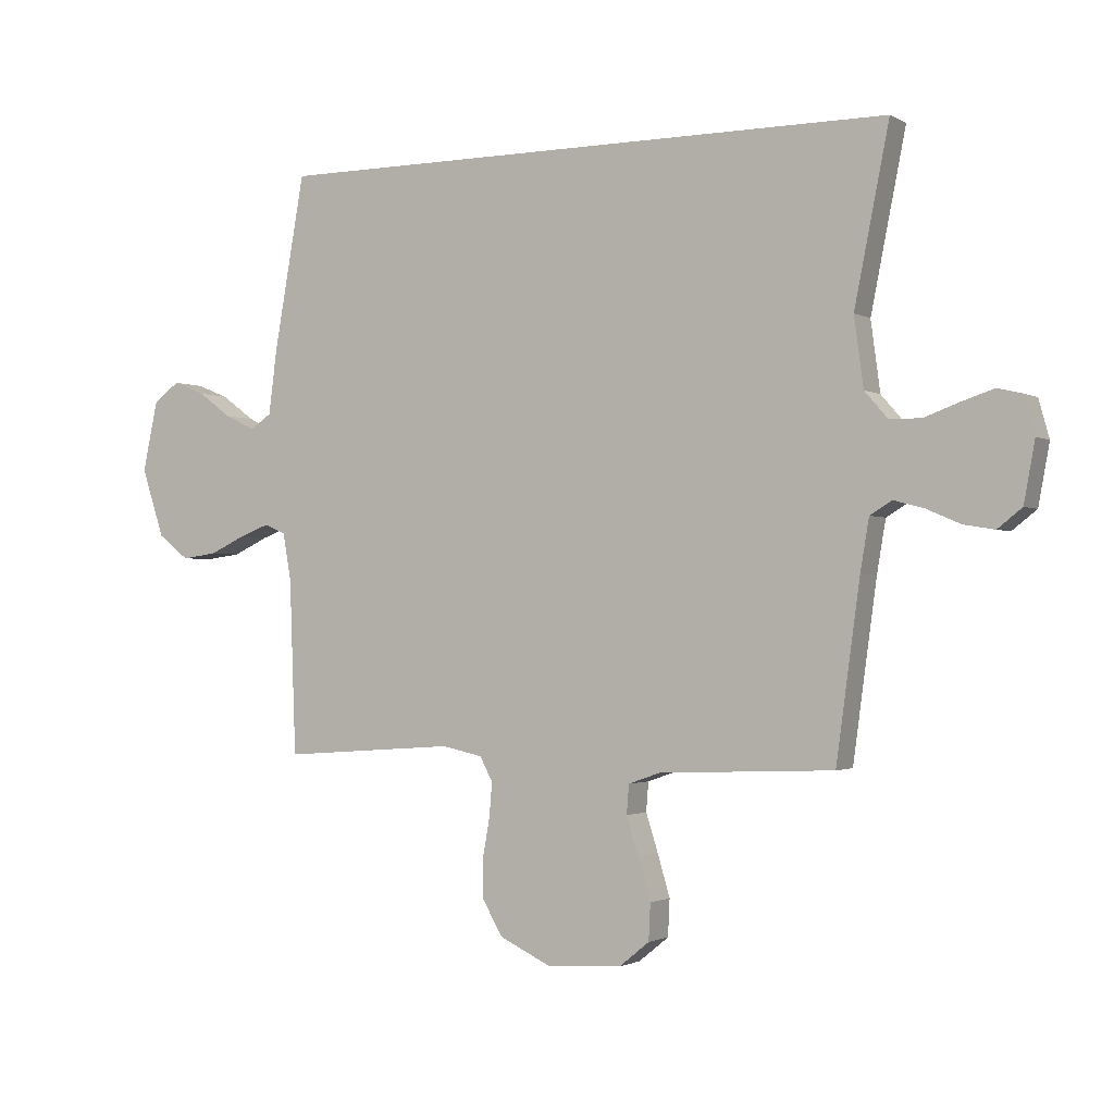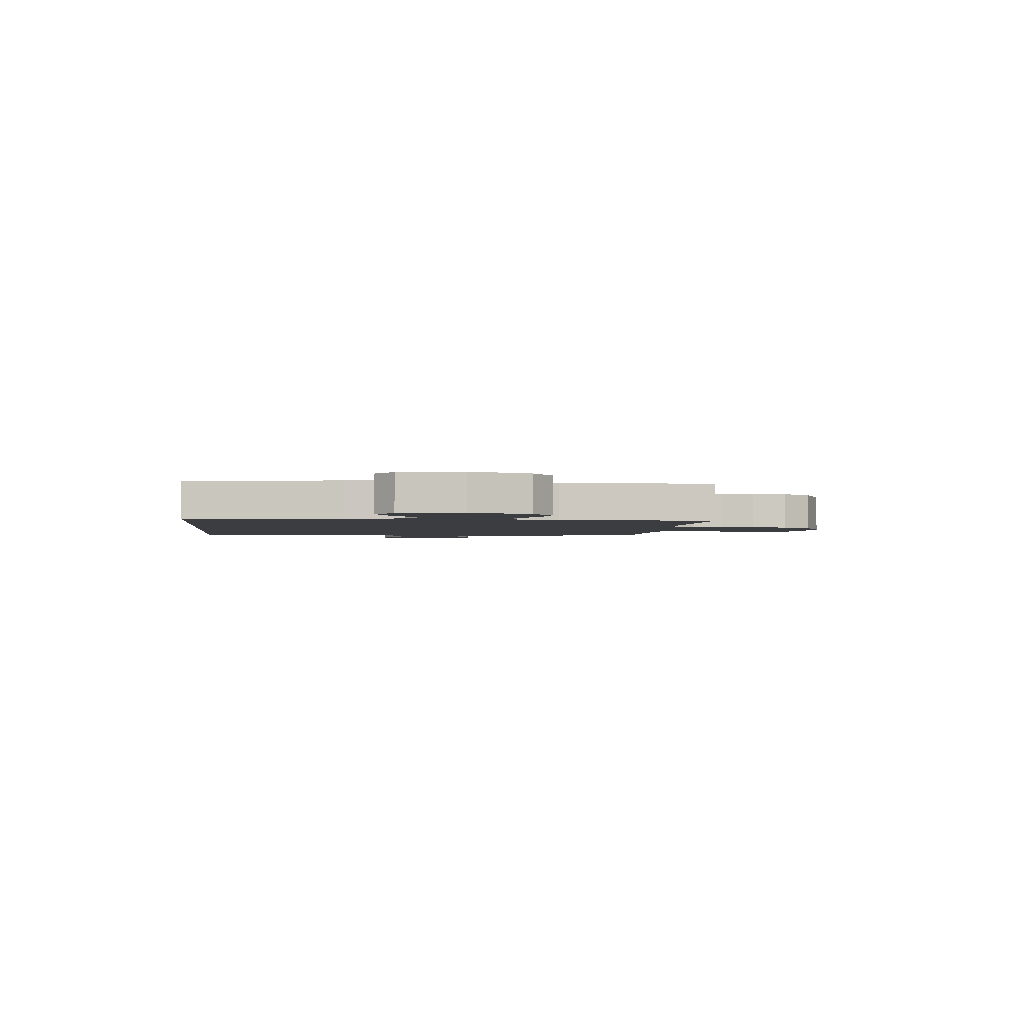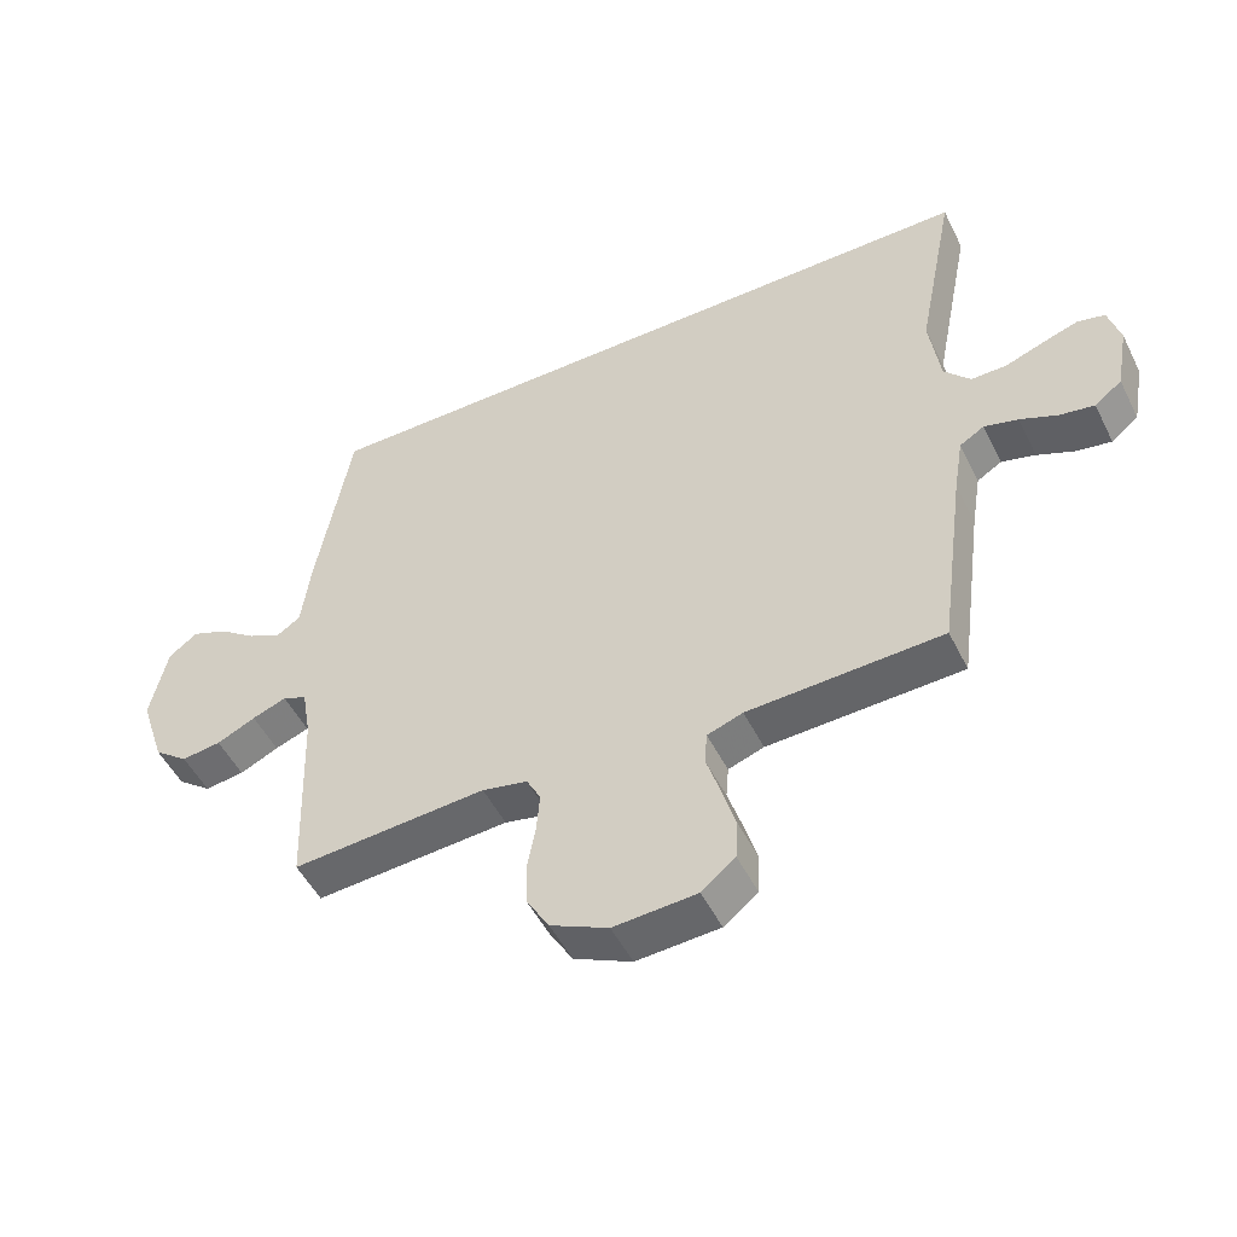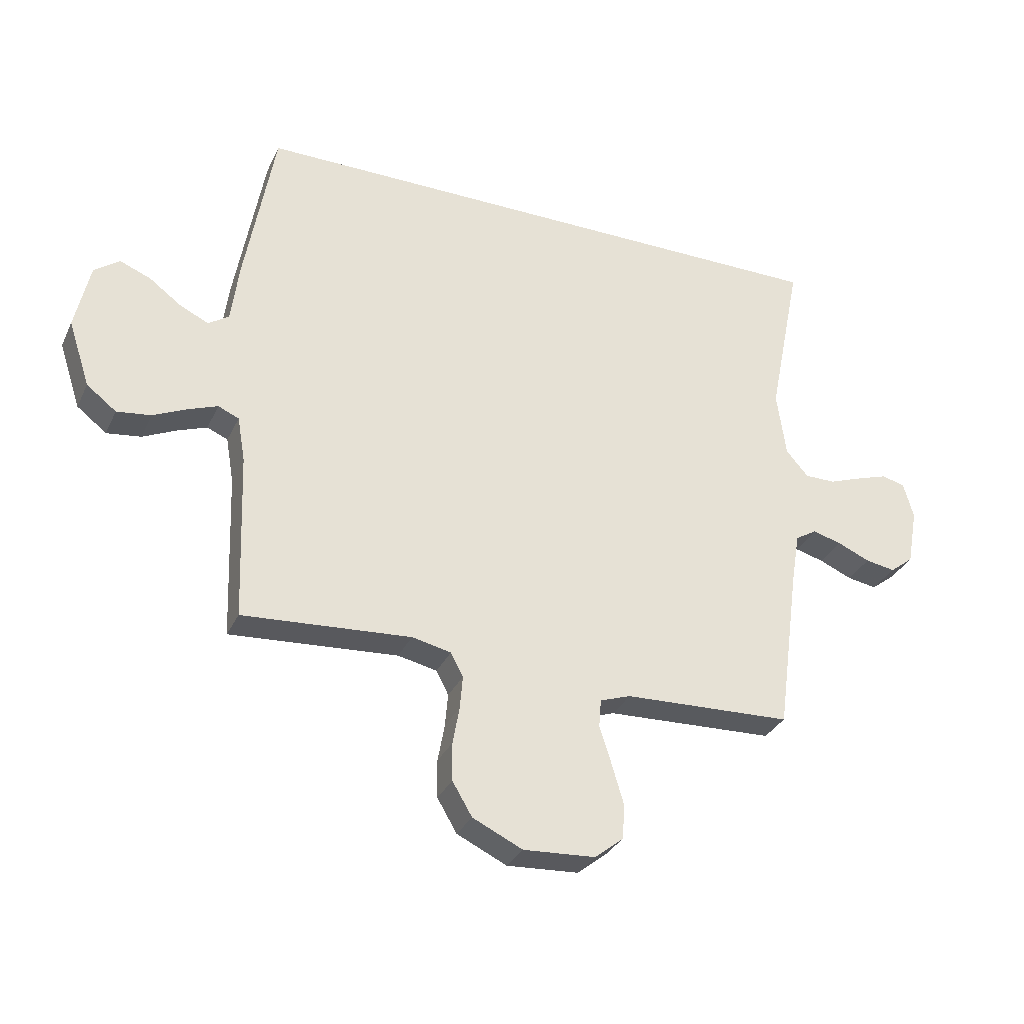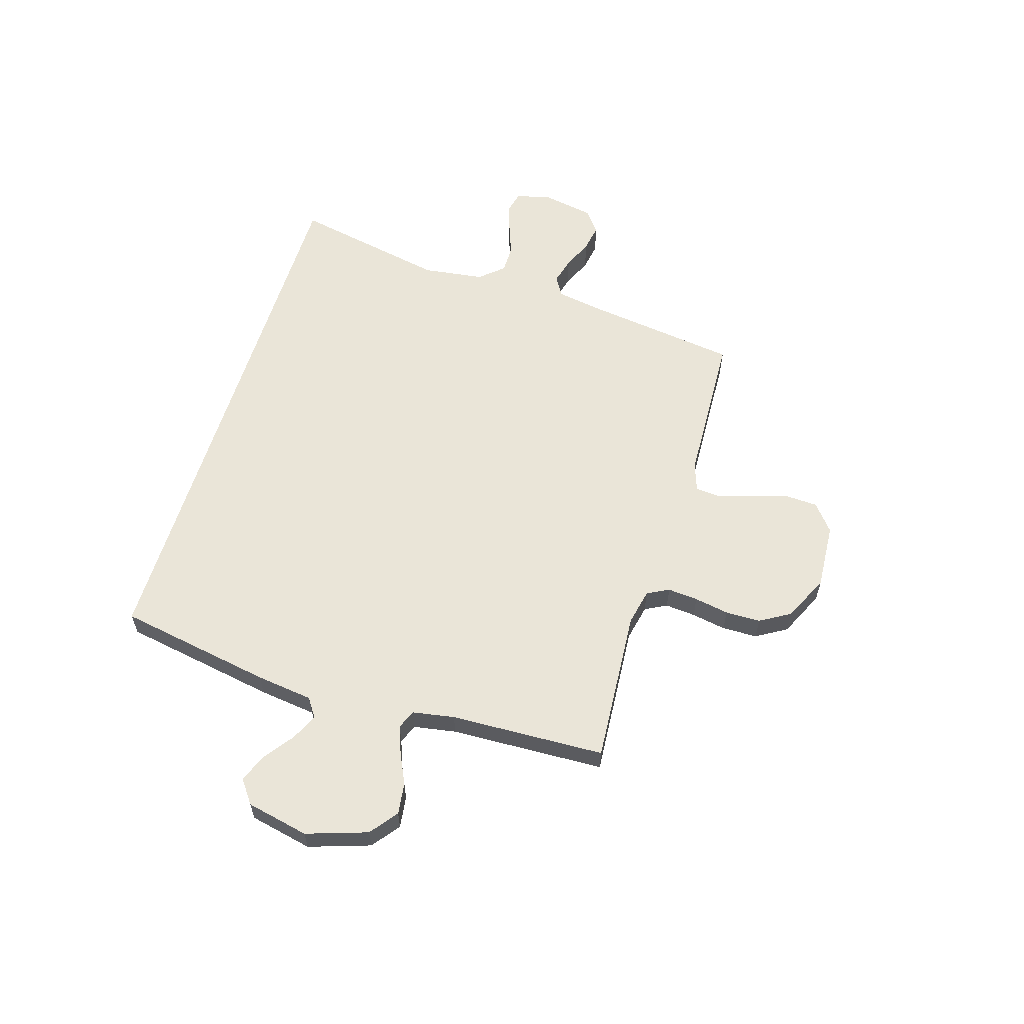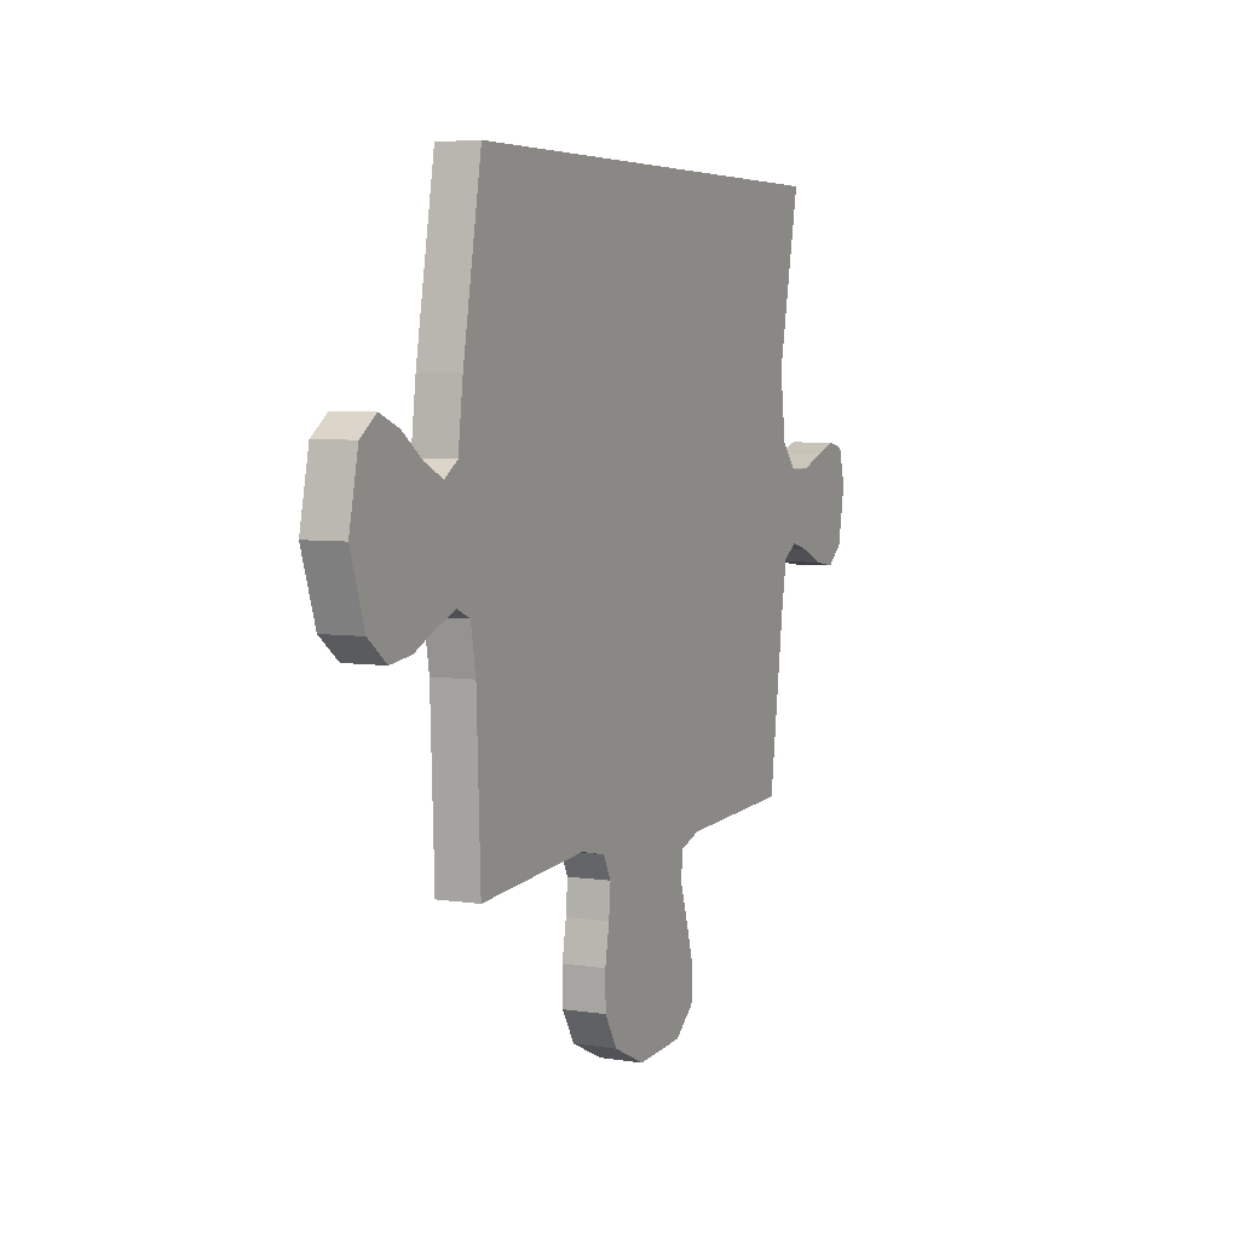
<metadata>
{"format":"obj","ext":"obj","renderer":"f3d","projection":"perspective","resolution":1024,"background":"white","views":[{"elev":-1.6,"azim":-151.4,"up":"+Z"},{"elev":-2.3,"azim":83.9,"up":"+Y"},{"elev":-50.4,"azim":-154.1,"up":"+Z"},{"elev":-32.0,"azim":157.9,"up":"+Z"},{"elev":59.4,"azim":107.0,"up":"+Y"},{"elev":5.4,"azim":115.7,"up":"+Z"}]}
</metadata>
<code>
v 0.5 0.07 -0.5
v 0.2 0.07 -0.479
v 0.13 0.07 -0.494
v 0.108 0.07 -0.536
v 0.113 0.07 -0.595
v 0.125 0.07 -0.662
v 0.124 0.07 -0.73
v 0.089 0.07 -0.789
v 0 0.07 -0.831
v -0.128 0.07 -0.823
v -0.18 0.07 -0.781
v -0.183 0.07 -0.718
v -0.162 0.07 -0.647
v -0.141 0.07 -0.581
v -0.145 0.07 -0.531
v -0.2 0.07 -0.512
v -0.5 0.07 -0.5
v -0.541 0.07 -0.2
v -0.556 0.07 -0.111
v -0.594 0.07 -0.088
v -0.646 0.07 -0.102
v -0.704 0.07 -0.127
v -0.757 0.07 -0.136
v -0.799 0.07 -0.103
v -0.818 0.07 0
v -0.8 0.07 0.065
v -0.758 0.07 0.075
v -0.703 0.07 0.057
v -0.643 0.07 0.035
v -0.588 0.07 0.035
v -0.548 0.07 0.081
v -0.532 0.07 0.2
v -0.592 0.07 0.5
v 0.489 0.07 0.5
v 0.542 0.07 0.2
v 0.556 0.07 0.09
v 0.593 0.07 0.065
v 0.645 0.07 0.09
v 0.702 0.07 0.132
v 0.757 0.07 0.154
v 0.802 0.07 0.121
v 0.828 0.07 0
v 0.789 0.07 -0.118
v 0.736 0.07 -0.159
v 0.675 0.07 -0.151
v 0.615 0.07 -0.123
v 0.562 0.07 -0.103
v 0.525 0.07 -0.119
v 0.511 0.07 -0.2
v 0.5 0 -0.5
v 0.2 0 -0.479
v 0.13 0 -0.494
v 0.108 0 -0.536
v 0.113 0 -0.595
v 0.125 0 -0.662
v 0.124 0 -0.73
v 0.089 0 -0.789
v 0 0 -0.831
v -0.128 0 -0.823
v -0.18 0 -0.781
v -0.183 0 -0.718
v -0.162 0 -0.647
v -0.141 0 -0.581
v -0.145 0 -0.531
v -0.2 0 -0.512
v -0.5 0 -0.5
v -0.541 0 -0.2
v -0.556 0 -0.111
v -0.594 0 -0.088
v -0.646 0 -0.102
v -0.704 0 -0.127
v -0.757 0 -0.136
v -0.799 0 -0.103
v -0.818 0 0
v -0.8 0 0.065
v -0.758 0 0.075
v -0.703 0 0.057
v -0.643 0 0.035
v -0.588 0 0.035
v -0.548 0 0.081
v -0.532 0 0.2
v -0.592 0 0.5
v 0.489 0 0.5
v 0.542 0 0.2
v 0.556 0 0.09
v 0.593 0 0.065
v 0.645 0 0.09
v 0.702 0 0.132
v 0.757 0 0.154
v 0.802 0 0.121
v 0.828 0 0
v 0.789 0 -0.118
v 0.736 0 -0.159
v 0.675 0 -0.151
v 0.615 0 -0.123
v 0.562 0 -0.103
v 0.525 0 -0.119
v 0.511 0 -0.2
f 44 45 46
f 43 44 46
f 42 43 46
f 41 42 46
f 40 41 46
f 39 40 46
f 38 39 46
f 37 38 46 47
f 36 37 47 48
f 36 48 49
f 35 36 49
f 34 35 49
f 33 34 49
f 32 33 49
f 27 28 29
f 26 27 29
f 25 26 29
f 24 25 29
f 23 24 29
f 22 23 29
f 21 22 29
f 20 21 29 30
f 19 20 30 31
f 16 17 18
f 31 32 49
f 19 31 49
f 18 19 49
f 16 18 49
f 15 16 49
f 12 13 14
f 11 12 14
f 10 11 14
f 9 10 14
f 8 9 14
f 7 8 14
f 6 7 14
f 5 6 14
f 49 1 2
f 49 2 3
f 15 49 3
f 4 5 14 15
f 3 4 15
f 95 94 93
f 95 93 92
f 95 92 91
f 95 91 90
f 95 90 89
f 95 89 88
f 95 88 87
f 96 95 87 86
f 97 96 86 85
f 98 97 85
f 98 85 84
f 98 84 83
f 98 83 82
f 98 82 81
f 78 77 76
f 78 76 75
f 78 75 74
f 78 74 73
f 78 73 72
f 78 72 71
f 78 71 70
f 79 78 70 69
f 80 79 69 68
f 67 66 65
f 98 81 80
f 98 80 68
f 98 68 67
f 98 67 65
f 98 65 64
f 63 62 61
f 63 61 60
f 63 60 59
f 63 59 58
f 63 58 57
f 63 57 56
f 63 56 55
f 63 55 54
f 51 50 98
f 52 51 98
f 52 98 64
f 64 63 54 53
f 64 53 52
f 1 50 51 2
f 2 51 52 3
f 3 52 53 4
f 4 53 54 5
f 5 54 55 6
f 6 55 56 7
f 7 56 57 8
f 8 57 58 9
f 9 58 59 10
f 10 59 60 11
f 11 60 61 12
f 12 61 62 13
f 13 62 63 14
f 14 63 64 15
f 15 64 65 16
f 16 65 66 17
f 17 66 67 18
f 18 67 68 19
f 19 68 69 20
f 20 69 70 21
f 21 70 71 22
f 22 71 72 23
f 23 72 73 24
f 24 73 74 25
f 25 74 75 26
f 26 75 76 27
f 27 76 77 28
f 28 77 78 29
f 29 78 79 30
f 30 79 80 31
f 31 80 81 32
f 32 81 82 33
f 33 82 83 34
f 34 83 84 35
f 35 84 85 36
f 36 85 86 37
f 37 86 87 38
f 38 87 88 39
f 39 88 89 40
f 40 89 90 41
f 41 90 91 42
f 42 91 92 43
f 43 92 93 44
f 44 93 94 45
f 45 94 95 46
f 46 95 96 47
f 47 96 97 48
f 48 97 98 49
f 49 98 50 1

</code>
